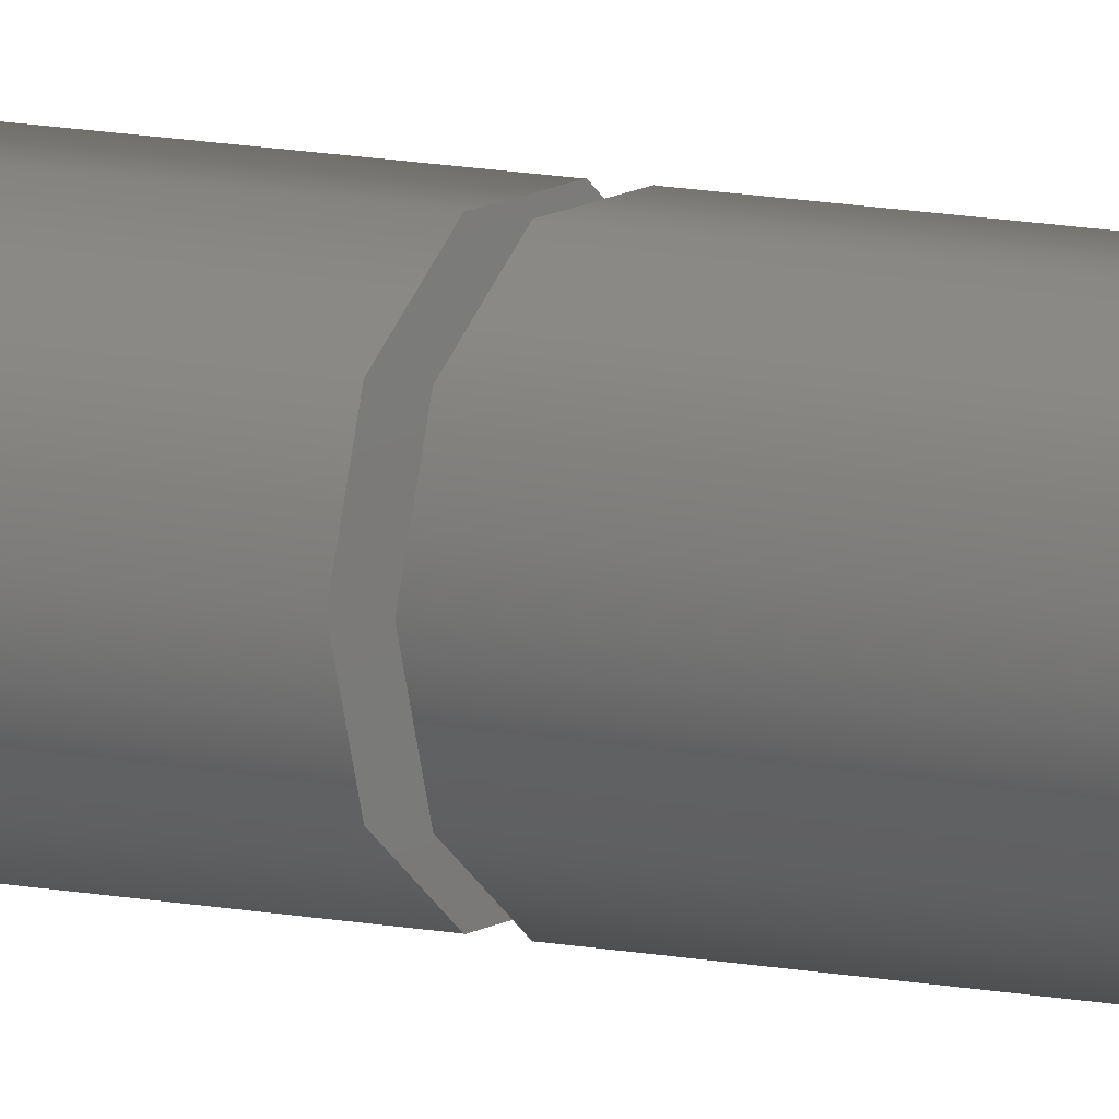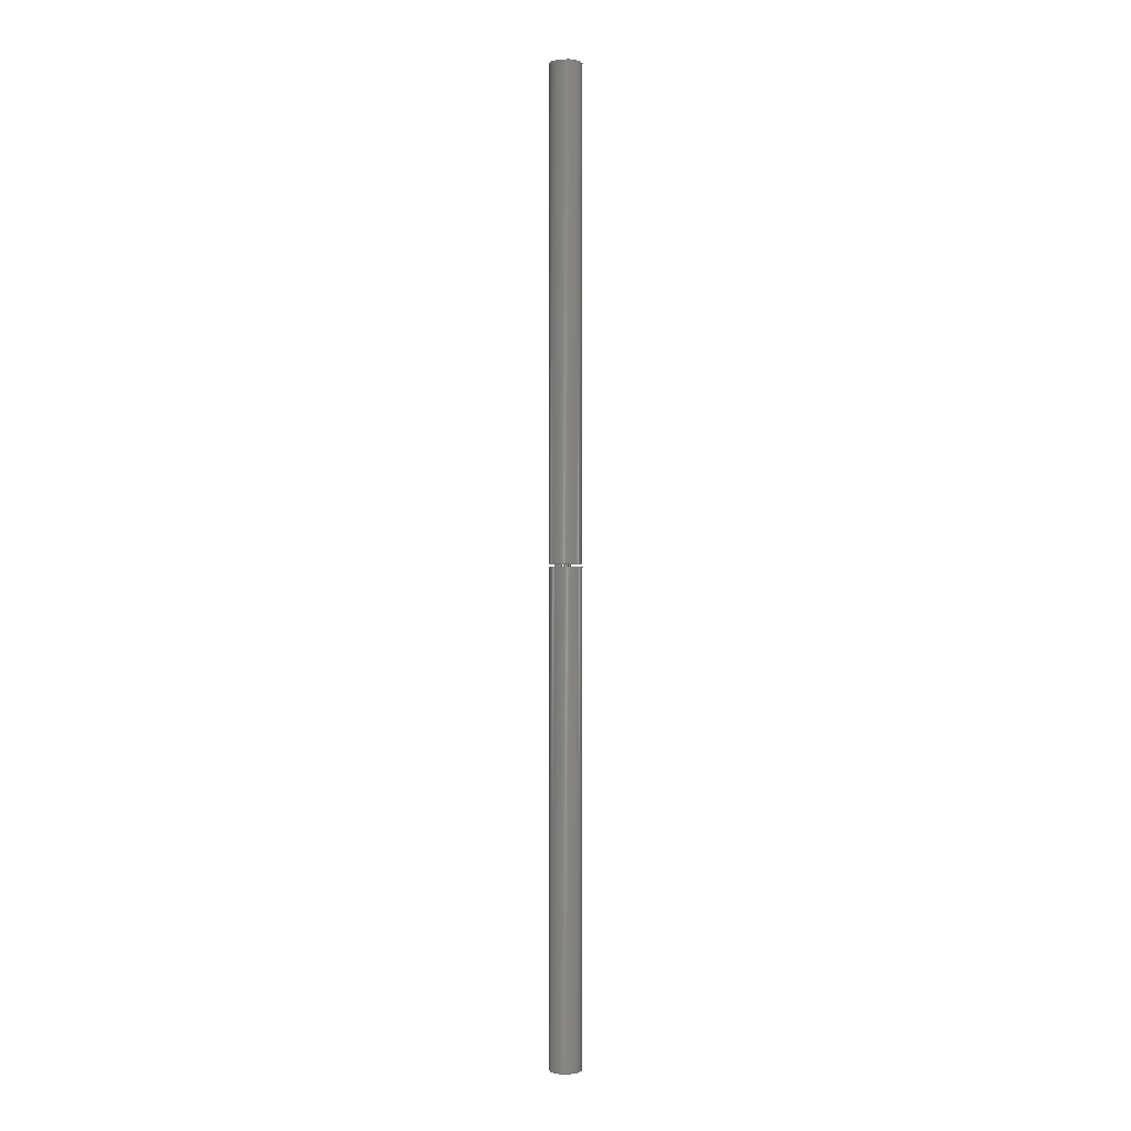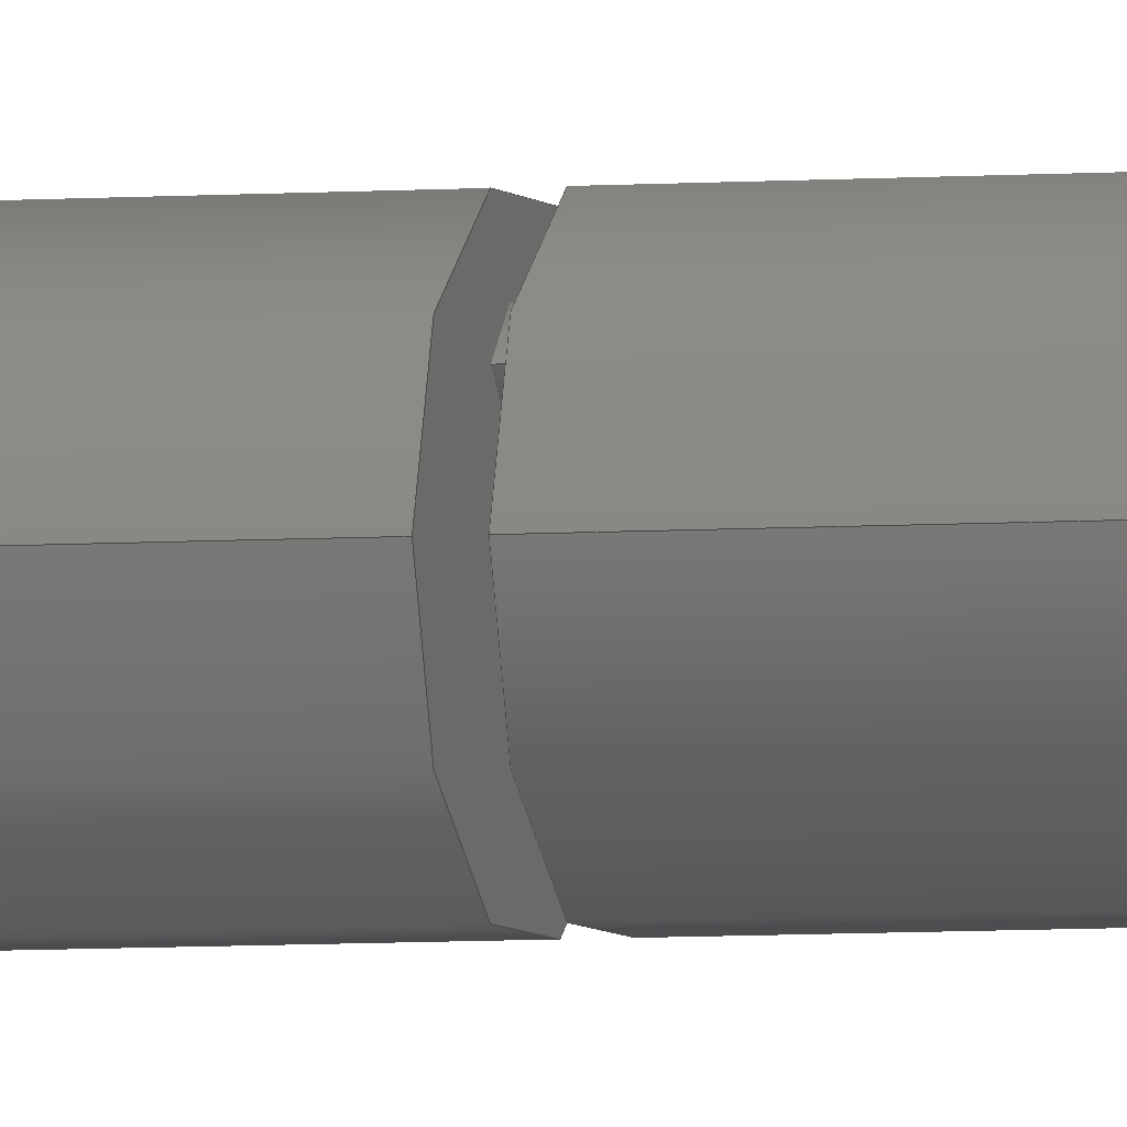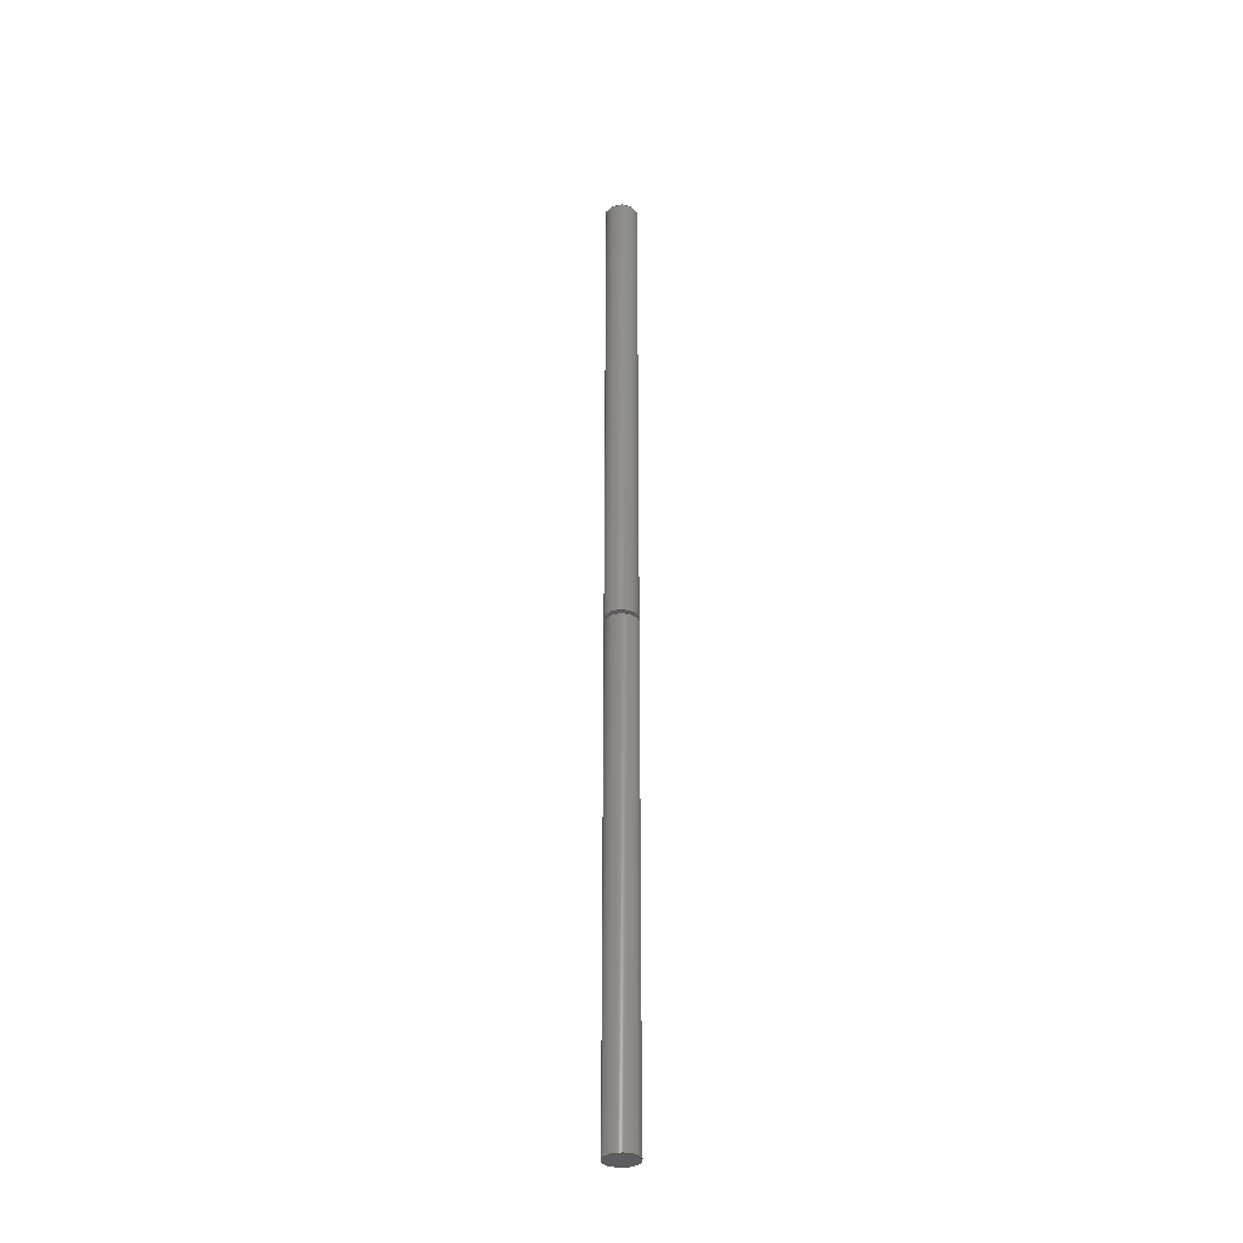
<metadata>
{"format":"step","ext":"step","renderer":"f3d","projection":"perspective","resolution":1024,"background":"white","views":[{"elev":9.9,"azim":-59.1,"up":"+Y"},{"elev":-0.6,"azim":-102.0,"up":"+Z"},{"elev":-4.3,"azim":106.8,"up":"+Y"},{"elev":-33.2,"azim":-21.8,"up":"+Z"}]}
</metadata>
<code>
ISO-10303-21;
DATA;
#1 = APPLICATION_PROTOCOL_DEFINITION('international standard',
  'automotive_design',2000,#2);
#2 = APPLICATION_CONTEXT(
  'core data for automotive mechanical design processes');
#3 = SHAPE_DEFINITION_REPRESENTATION(#4,#10);
#4 = PRODUCT_DEFINITION_SHAPE('','',#5);
#5 = PRODUCT_DEFINITION('design','',#6,#9);
#6 = PRODUCT_DEFINITION_FORMATION('','',#7);
#7 = PRODUCT('Open CASCADE STEP translator 7.8 1',
  'Open CASCADE STEP translator 7.8 1','',(#8));
#8 = PRODUCT_CONTEXT('',#2,'mechanical');
#9 = PRODUCT_DEFINITION_CONTEXT('part definition',#2,'design');
#10 = SHAPE_REPRESENTATION('',(#11,#15,#68,#121,#174,#227,#280),#333);
#11 = AXIS2_PLACEMENT_3D('',#12,#13,#14);
#12 = CARTESIAN_POINT('',(0,0,0));
#13 = DIRECTION('',(0,0,1));
#14 = DIRECTION('',(1,0,-0));
#15 = MANIFOLD_SOLID_BREP('',#16);
#16 = CLOSED_SHELL('',(#17,#50,#59));
#17 = ADVANCED_FACE('',(#18),#45,.T.);
#18 = FACE_BOUND('',#19,.T.);
#19 = EDGE_LOOP('',(#20,#29,#37,#44));
#20 = ORIENTED_EDGE('',*,*,#21,.F.);
#21 = EDGE_CURVE('',#22,#22,#24,.T.);
#22 = VERTEX_POINT('',#23);
#23 = CARTESIAN_POINT('',(0.0145,-3.551e-18,0.435));
#24 = CIRCLE('',#25,0.0145);
#25 = AXIS2_PLACEMENT_3D('',#26,#27,#28);
#26 = CARTESIAN_POINT('',(0,0,0.435));
#27 = DIRECTION('',(0,0,1));
#28 = DIRECTION('',(1,0,-0));
#29 = ORIENTED_EDGE('',*,*,#30,.F.);
#30 = EDGE_CURVE('',#31,#22,#33,.T.);
#31 = VERTEX_POINT('',#32);
#32 = CARTESIAN_POINT('',(0.0145,-3.551e-18,0));
#33 = LINE('',#34,#35);
#34 = CARTESIAN_POINT('',(0.0145,-3.551e-18,0));
#35 = VECTOR('',#36,1);
#36 = DIRECTION('',(0,0,1));
#37 = ORIENTED_EDGE('',*,*,#38,.T.);
#38 = EDGE_CURVE('',#31,#31,#39,.T.);
#39 = CIRCLE('',#40,0.0145);
#40 = AXIS2_PLACEMENT_3D('',#41,#42,#43);
#41 = CARTESIAN_POINT('',(0,0,0));
#42 = DIRECTION('',(0,0,1));
#43 = DIRECTION('',(1,0,-0));
#44 = ORIENTED_EDGE('',*,*,#30,.T.);
#45 = CYLINDRICAL_SURFACE('',#46,0.0145);
#46 = AXIS2_PLACEMENT_3D('',#47,#48,#49);
#47 = CARTESIAN_POINT('',(0,0,0));
#48 = DIRECTION('',(0,0,1));
#49 = DIRECTION('',(1,0,-0));
#50 = ADVANCED_FACE('',(#51),#54,.T.);
#51 = FACE_BOUND('',#52,.T.);
#52 = EDGE_LOOP('',(#53));
#53 = ORIENTED_EDGE('',*,*,#21,.T.);
#54 = PLANE('',#55);
#55 = AXIS2_PLACEMENT_3D('',#56,#57,#58);
#56 = CARTESIAN_POINT('',(0,0,0.435));
#57 = DIRECTION('',(0,0,1));
#58 = DIRECTION('',(1,0,-0));
#59 = ADVANCED_FACE('',(#60),#63,.F.);
#60 = FACE_BOUND('',#61,.T.);
#61 = EDGE_LOOP('',(#62));
#62 = ORIENTED_EDGE('',*,*,#38,.F.);
#63 = PLANE('',#64);
#64 = AXIS2_PLACEMENT_3D('',#65,#66,#67);
#65 = CARTESIAN_POINT('',(0,0,0));
#66 = DIRECTION('',(0,0,1));
#67 = DIRECTION('',(1,0,-0));
#68 = MANIFOLD_SOLID_BREP('',#69);
#69 = CLOSED_SHELL('',(#70,#103,#112));
#70 = ADVANCED_FACE('',(#71),#98,.T.);
#71 = FACE_BOUND('',#72,.T.);
#72 = EDGE_LOOP('',(#73,#82,#90,#97));
#73 = ORIENTED_EDGE('',*,*,#74,.F.);
#74 = EDGE_CURVE('',#75,#75,#77,.T.);
#75 = VERTEX_POINT('',#76);
#76 = CARTESIAN_POINT('',(0.001372,-0.002114,0.438)
  );
#77 = CIRCLE('',#78,0.0025);
#78 = AXIS2_PLACEMENT_3D('',#79,#80,#81);
#79 = CARTESIAN_POINT('',(-0.001128,-0.002114,0.438)
  );
#80 = DIRECTION('',(0,0,1));
#81 = DIRECTION('',(1,0,-0));
#82 = ORIENTED_EDGE('',*,*,#83,.F.);
#83 = EDGE_CURVE('',#84,#75,#86,.T.);
#84 = VERTEX_POINT('',#85);
#85 = CARTESIAN_POINT('',(0.001372,-0.002114,0.435)
  );
#86 = LINE('',#87,#88);
#87 = CARTESIAN_POINT('',(0.001372,-0.002114,0.435)
  );
#88 = VECTOR('',#89,1);
#89 = DIRECTION('',(0,0,1));
#90 = ORIENTED_EDGE('',*,*,#91,.T.);
#91 = EDGE_CURVE('',#84,#84,#92,.T.);
#92 = CIRCLE('',#93,0.0025);
#93 = AXIS2_PLACEMENT_3D('',#94,#95,#96);
#94 = CARTESIAN_POINT('',(-0.001128,-0.002114,0.435)
  );
#95 = DIRECTION('',(0,0,1));
#96 = DIRECTION('',(1,0,-0));
#97 = ORIENTED_EDGE('',*,*,#83,.T.);
#98 = CYLINDRICAL_SURFACE('',#99,0.0025);
#99 = AXIS2_PLACEMENT_3D('',#100,#101,#102);
#100 = CARTESIAN_POINT('',(-0.001128,-0.002114,0.435
    ));
#101 = DIRECTION('',(0,0,1));
#102 = DIRECTION('',(1,0,-0));
#103 = ADVANCED_FACE('',(#104),#107,.T.);
#104 = FACE_BOUND('',#105,.T.);
#105 = EDGE_LOOP('',(#106));
#106 = ORIENTED_EDGE('',*,*,#74,.T.);
#107 = PLANE('',#108);
#108 = AXIS2_PLACEMENT_3D('',#109,#110,#111);
#109 = CARTESIAN_POINT('',(-0.001128,-0.002114,0.438
    ));
#110 = DIRECTION('',(0,0,1));
#111 = DIRECTION('',(1,0,-0));
#112 = ADVANCED_FACE('',(#113),#116,.F.);
#113 = FACE_BOUND('',#114,.T.);
#114 = EDGE_LOOP('',(#115));
#115 = ORIENTED_EDGE('',*,*,#91,.F.);
#116 = PLANE('',#117);
#117 = AXIS2_PLACEMENT_3D('',#118,#119,#120);
#118 = CARTESIAN_POINT('',(-0.001128,-0.002114,0.435
    ));
#119 = DIRECTION('',(0,0,1));
#120 = DIRECTION('',(1,0,-0));
#121 = MANIFOLD_SOLID_BREP('',#122);
#122 = CLOSED_SHELL('',(#123,#156,#165));
#123 = ADVANCED_FACE('',(#124),#151,.T.);
#124 = FACE_BOUND('',#125,.T.);
#125 = EDGE_LOOP('',(#126,#135,#143,#150));
#126 = ORIENTED_EDGE('',*,*,#127,.F.);
#127 = EDGE_CURVE('',#128,#128,#130,.T.);
#128 = VERTEX_POINT('',#129);
#129 = CARTESIAN_POINT('',(-0.0003554,0.005994,0.438)
  );
#130 = CIRCLE('',#131,0.0025);
#131 = AXIS2_PLACEMENT_3D('',#132,#133,#134);
#132 = CARTESIAN_POINT('',(-0.002855,0.005994,0.438)
  );
#133 = DIRECTION('',(0,0,1));
#134 = DIRECTION('',(1,0,-0));
#135 = ORIENTED_EDGE('',*,*,#136,.F.);
#136 = EDGE_CURVE('',#137,#128,#139,.T.);
#137 = VERTEX_POINT('',#138);
#138 = CARTESIAN_POINT('',(-0.0003554,0.005994,0.435)
  );
#139 = LINE('',#140,#141);
#140 = CARTESIAN_POINT('',(-0.0003554,0.005994,0.435)
  );
#141 = VECTOR('',#142,1);
#142 = DIRECTION('',(0,0,1));
#143 = ORIENTED_EDGE('',*,*,#144,.T.);
#144 = EDGE_CURVE('',#137,#137,#145,.T.);
#145 = CIRCLE('',#146,0.0025);
#146 = AXIS2_PLACEMENT_3D('',#147,#148,#149);
#147 = CARTESIAN_POINT('',(-0.002855,0.005994,0.435)
  );
#148 = DIRECTION('',(0,0,1));
#149 = DIRECTION('',(1,0,-0));
#150 = ORIENTED_EDGE('',*,*,#136,.T.);
#151 = CYLINDRICAL_SURFACE('',#152,0.0025);
#152 = AXIS2_PLACEMENT_3D('',#153,#154,#155);
#153 = CARTESIAN_POINT('',(-0.002855,0.005994,0.435)
  );
#154 = DIRECTION('',(0,0,1));
#155 = DIRECTION('',(1,0,-0));
#156 = ADVANCED_FACE('',(#157),#160,.T.);
#157 = FACE_BOUND('',#158,.T.);
#158 = EDGE_LOOP('',(#159));
#159 = ORIENTED_EDGE('',*,*,#127,.T.);
#160 = PLANE('',#161);
#161 = AXIS2_PLACEMENT_3D('',#162,#163,#164);
#162 = CARTESIAN_POINT('',(-0.002855,0.005994,0.438)
  );
#163 = DIRECTION('',(0,0,1));
#164 = DIRECTION('',(1,0,-0));
#165 = ADVANCED_FACE('',(#166),#169,.F.);
#166 = FACE_BOUND('',#167,.T.);
#167 = EDGE_LOOP('',(#168));
#168 = ORIENTED_EDGE('',*,*,#144,.F.);
#169 = PLANE('',#170);
#170 = AXIS2_PLACEMENT_3D('',#171,#172,#173);
#171 = CARTESIAN_POINT('',(-0.002855,0.005994,0.435)
  );
#172 = DIRECTION('',(0,0,1));
#173 = DIRECTION('',(1,0,-0));
#174 = MANIFOLD_SOLID_BREP('',#175);
#175 = CLOSED_SHELL('',(#176,#209,#218));
#176 = ADVANCED_FACE('',(#177),#204,.T.);
#177 = FACE_BOUND('',#178,.T.);
#178 = EDGE_LOOP('',(#179,#188,#196,#203));
#179 = ORIENTED_EDGE('',*,*,#180,.F.);
#180 = EDGE_CURVE('',#181,#181,#183,.T.);
#181 = VERTEX_POINT('',#182);
#182 = CARTESIAN_POINT('',(0.004466,0.007173,0.438)
  );
#183 = CIRCLE('',#184,0.0025);
#184 = AXIS2_PLACEMENT_3D('',#185,#186,#187);
#185 = CARTESIAN_POINT('',(0.001966,0.007173,0.438)
  );
#186 = DIRECTION('',(0,0,1));
#187 = DIRECTION('',(1,0,-0));
#188 = ORIENTED_EDGE('',*,*,#189,.F.);
#189 = EDGE_CURVE('',#190,#181,#192,.T.);
#190 = VERTEX_POINT('',#191);
#191 = CARTESIAN_POINT('',(0.004466,0.007173,0.435)
  );
#192 = LINE('',#193,#194);
#193 = CARTESIAN_POINT('',(0.004466,0.007173,0.435)
  );
#194 = VECTOR('',#195,1);
#195 = DIRECTION('',(0,0,1));
#196 = ORIENTED_EDGE('',*,*,#197,.T.);
#197 = EDGE_CURVE('',#190,#190,#198,.T.);
#198 = CIRCLE('',#199,0.0025);
#199 = AXIS2_PLACEMENT_3D('',#200,#201,#202);
#200 = CARTESIAN_POINT('',(0.001966,0.007173,0.435)
  );
#201 = DIRECTION('',(0,0,1));
#202 = DIRECTION('',(1,0,-0));
#203 = ORIENTED_EDGE('',*,*,#189,.T.);
#204 = CYLINDRICAL_SURFACE('',#205,0.0025);
#205 = AXIS2_PLACEMENT_3D('',#206,#207,#208);
#206 = CARTESIAN_POINT('',(0.001966,0.007173,0.435)
  );
#207 = DIRECTION('',(0,0,1));
#208 = DIRECTION('',(1,0,-0));
#209 = ADVANCED_FACE('',(#210),#213,.T.);
#210 = FACE_BOUND('',#211,.T.);
#211 = EDGE_LOOP('',(#212));
#212 = ORIENTED_EDGE('',*,*,#180,.T.);
#213 = PLANE('',#214);
#214 = AXIS2_PLACEMENT_3D('',#215,#216,#217);
#215 = CARTESIAN_POINT('',(0.001966,0.007173,0.438)
  );
#216 = DIRECTION('',(0,0,1));
#217 = DIRECTION('',(1,0,-0));
#218 = ADVANCED_FACE('',(#219),#222,.F.);
#219 = FACE_BOUND('',#220,.T.);
#220 = EDGE_LOOP('',(#221));
#221 = ORIENTED_EDGE('',*,*,#197,.F.);
#222 = PLANE('',#223);
#223 = AXIS2_PLACEMENT_3D('',#224,#225,#226);
#224 = CARTESIAN_POINT('',(0.001966,0.007173,0.435)
  );
#225 = DIRECTION('',(0,0,1));
#226 = DIRECTION('',(1,0,-0));
#227 = MANIFOLD_SOLID_BREP('',#228);
#228 = CLOSED_SHELL('',(#229,#262,#271));
#229 = ADVANCED_FACE('',(#230),#257,.T.);
#230 = FACE_BOUND('',#231,.T.);
#231 = EDGE_LOOP('',(#232,#241,#249,#256));
#232 = ORIENTED_EDGE('',*,*,#233,.F.);
#233 = EDGE_CURVE('',#234,#234,#236,.T.);
#234 = VERTEX_POINT('',#235);
#235 = CARTESIAN_POINT('',(-0.001467,0.000773,0.438)
  );
#236 = CIRCLE('',#237,0.0025);
#237 = AXIS2_PLACEMENT_3D('',#238,#239,#240);
#238 = CARTESIAN_POINT('',(-0.003967,0.000773,0.438)
  );
#239 = DIRECTION('',(0,0,1));
#240 = DIRECTION('',(1,0,-0));
#241 = ORIENTED_EDGE('',*,*,#242,.F.);
#242 = EDGE_CURVE('',#243,#234,#245,.T.);
#243 = VERTEX_POINT('',#244);
#244 = CARTESIAN_POINT('',(-0.001467,0.000773,0.435)
  );
#245 = LINE('',#246,#247);
#246 = CARTESIAN_POINT('',(-0.001467,0.000773,0.435)
  );
#247 = VECTOR('',#248,1);
#248 = DIRECTION('',(0,0,1));
#249 = ORIENTED_EDGE('',*,*,#250,.T.);
#250 = EDGE_CURVE('',#243,#243,#251,.T.);
#251 = CIRCLE('',#252,0.0025);
#252 = AXIS2_PLACEMENT_3D('',#253,#254,#255);
#253 = CARTESIAN_POINT('',(-0.003967,0.000773,0.435)
  );
#254 = DIRECTION('',(0,0,1));
#255 = DIRECTION('',(1,0,-0));
#256 = ORIENTED_EDGE('',*,*,#242,.T.);
#257 = CYLINDRICAL_SURFACE('',#258,0.0025);
#258 = AXIS2_PLACEMENT_3D('',#259,#260,#261);
#259 = CARTESIAN_POINT('',(-0.003967,0.000773,0.435)
  );
#260 = DIRECTION('',(0,0,1));
#261 = DIRECTION('',(1,0,-0));
#262 = ADVANCED_FACE('',(#263),#266,.T.);
#263 = FACE_BOUND('',#264,.T.);
#264 = EDGE_LOOP('',(#265));
#265 = ORIENTED_EDGE('',*,*,#233,.T.);
#266 = PLANE('',#267);
#267 = AXIS2_PLACEMENT_3D('',#268,#269,#270);
#268 = CARTESIAN_POINT('',(-0.003967,0.000773,0.438)
  );
#269 = DIRECTION('',(0,0,1));
#270 = DIRECTION('',(1,0,-0));
#271 = ADVANCED_FACE('',(#272),#275,.F.);
#272 = FACE_BOUND('',#273,.T.);
#273 = EDGE_LOOP('',(#274));
#274 = ORIENTED_EDGE('',*,*,#250,.F.);
#275 = PLANE('',#276);
#276 = AXIS2_PLACEMENT_3D('',#277,#278,#279);
#277 = CARTESIAN_POINT('',(-0.003967,0.000773,0.435)
  );
#278 = DIRECTION('',(0,0,1));
#279 = DIRECTION('',(1,0,-0));
#280 = MANIFOLD_SOLID_BREP('',#281);
#281 = CLOSED_SHELL('',(#282,#315,#324));
#282 = ADVANCED_FACE('',(#283),#310,.T.);
#283 = FACE_BOUND('',#284,.T.);
#284 = EDGE_LOOP('',(#285,#294,#302,#309));
#285 = ORIENTED_EDGE('',*,*,#286,.F.);
#286 = EDGE_CURVE('',#287,#287,#289,.T.);
#287 = VERTEX_POINT('',#288);
#288 = CARTESIAN_POINT('',(0.0145,-3.551e-18,0.873));
#289 = CIRCLE('',#290,0.0145);
#290 = AXIS2_PLACEMENT_3D('',#291,#292,#293);
#291 = CARTESIAN_POINT('',(0,0,0.873));
#292 = DIRECTION('',(0,0,1));
#293 = DIRECTION('',(1,0,-0));
#294 = ORIENTED_EDGE('',*,*,#295,.F.);
#295 = EDGE_CURVE('',#296,#287,#298,.T.);
#296 = VERTEX_POINT('',#297);
#297 = CARTESIAN_POINT('',(0.0145,-3.551e-18,0.438));
#298 = LINE('',#299,#300);
#299 = CARTESIAN_POINT('',(0.0145,-3.551e-18,0.438));
#300 = VECTOR('',#301,1);
#301 = DIRECTION('',(0,0,1));
#302 = ORIENTED_EDGE('',*,*,#303,.T.);
#303 = EDGE_CURVE('',#296,#296,#304,.T.);
#304 = CIRCLE('',#305,0.0145);
#305 = AXIS2_PLACEMENT_3D('',#306,#307,#308);
#306 = CARTESIAN_POINT('',(0,0,0.438));
#307 = DIRECTION('',(0,0,1));
#308 = DIRECTION('',(1,0,-0));
#309 = ORIENTED_EDGE('',*,*,#295,.T.);
#310 = CYLINDRICAL_SURFACE('',#311,0.0145);
#311 = AXIS2_PLACEMENT_3D('',#312,#313,#314);
#312 = CARTESIAN_POINT('',(0,0,0.438));
#313 = DIRECTION('',(0,0,1));
#314 = DIRECTION('',(1,0,-0));
#315 = ADVANCED_FACE('',(#316),#319,.T.);
#316 = FACE_BOUND('',#317,.T.);
#317 = EDGE_LOOP('',(#318));
#318 = ORIENTED_EDGE('',*,*,#286,.T.);
#319 = PLANE('',#320);
#320 = AXIS2_PLACEMENT_3D('',#321,#322,#323);
#321 = CARTESIAN_POINT('',(0,0,0.873));
#322 = DIRECTION('',(0,0,1));
#323 = DIRECTION('',(1,0,-0));
#324 = ADVANCED_FACE('',(#325),#328,.F.);
#325 = FACE_BOUND('',#326,.T.);
#326 = EDGE_LOOP('',(#327));
#327 = ORIENTED_EDGE('',*,*,#303,.F.);
#328 = PLANE('',#329);
#329 = AXIS2_PLACEMENT_3D('',#330,#331,#332);
#330 = CARTESIAN_POINT('',(0,0,0.438));
#331 = DIRECTION('',(0,0,1));
#332 = DIRECTION('',(1,0,-0));
#333 = ( GEOMETRIC_REPRESENTATION_CONTEXT(3) 
GLOBAL_UNCERTAINTY_ASSIGNED_CONTEXT((#337)) GLOBAL_UNIT_ASSIGNED_CONTEXT
((#334,#335,#336)) REPRESENTATION_CONTEXT('Context #1',
  '3D Context with UNIT and UNCERTAINTY') );
#334 = ( LENGTH_UNIT() NAMED_UNIT(*) SI_UNIT(.MILLI.,.METRE.) );
#335 = ( NAMED_UNIT(*) PLANE_ANGLE_UNIT() SI_UNIT($,.RADIAN.) );
#336 = ( NAMED_UNIT(*) SI_UNIT($,.STERADIAN.) SOLID_ANGLE_UNIT() );
#337 = UNCERTAINTY_MEASURE_WITH_UNIT(LENGTH_MEASURE(1e-07),#334,
  'distance_accuracy_value','confusion accuracy');
#338 = PRODUCT_RELATED_PRODUCT_CATEGORY('part',$,(#7));
ENDSEC;
END-ISO-10303-21;

</code>
